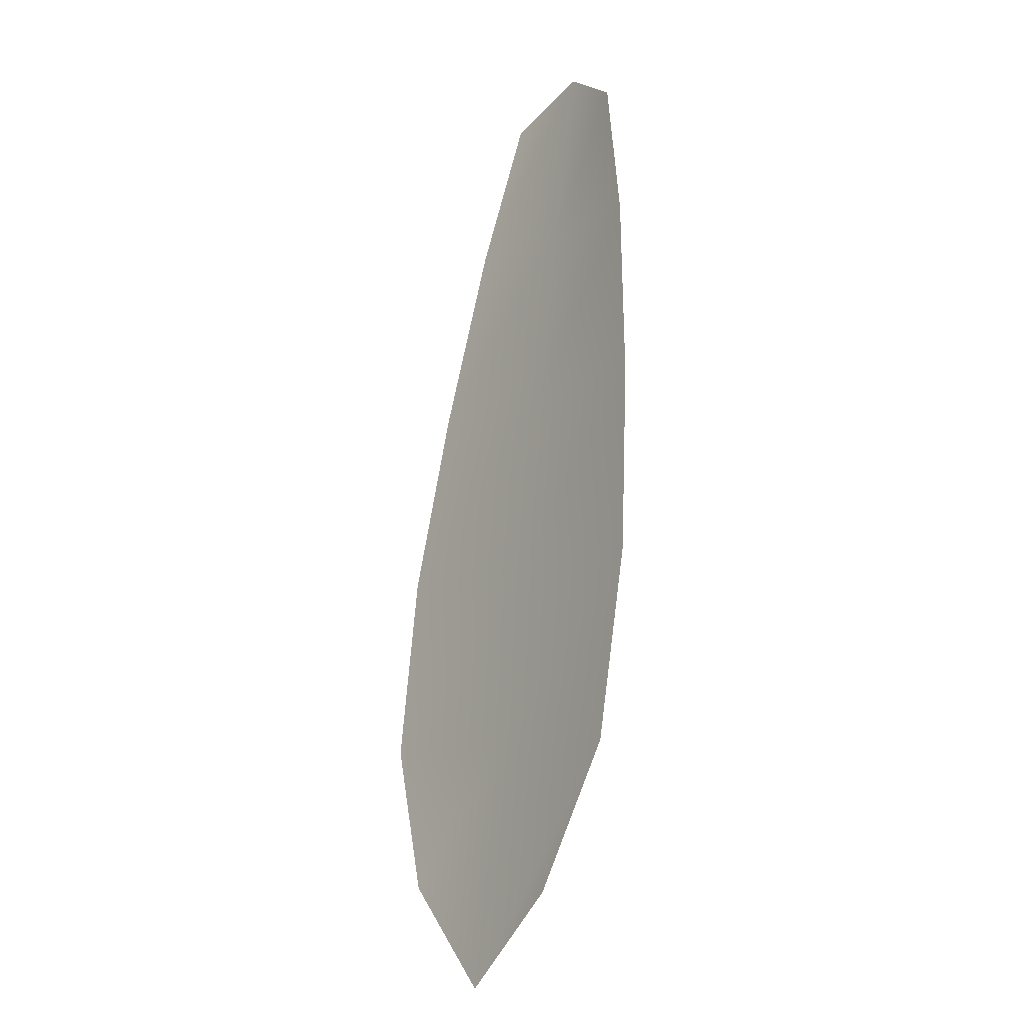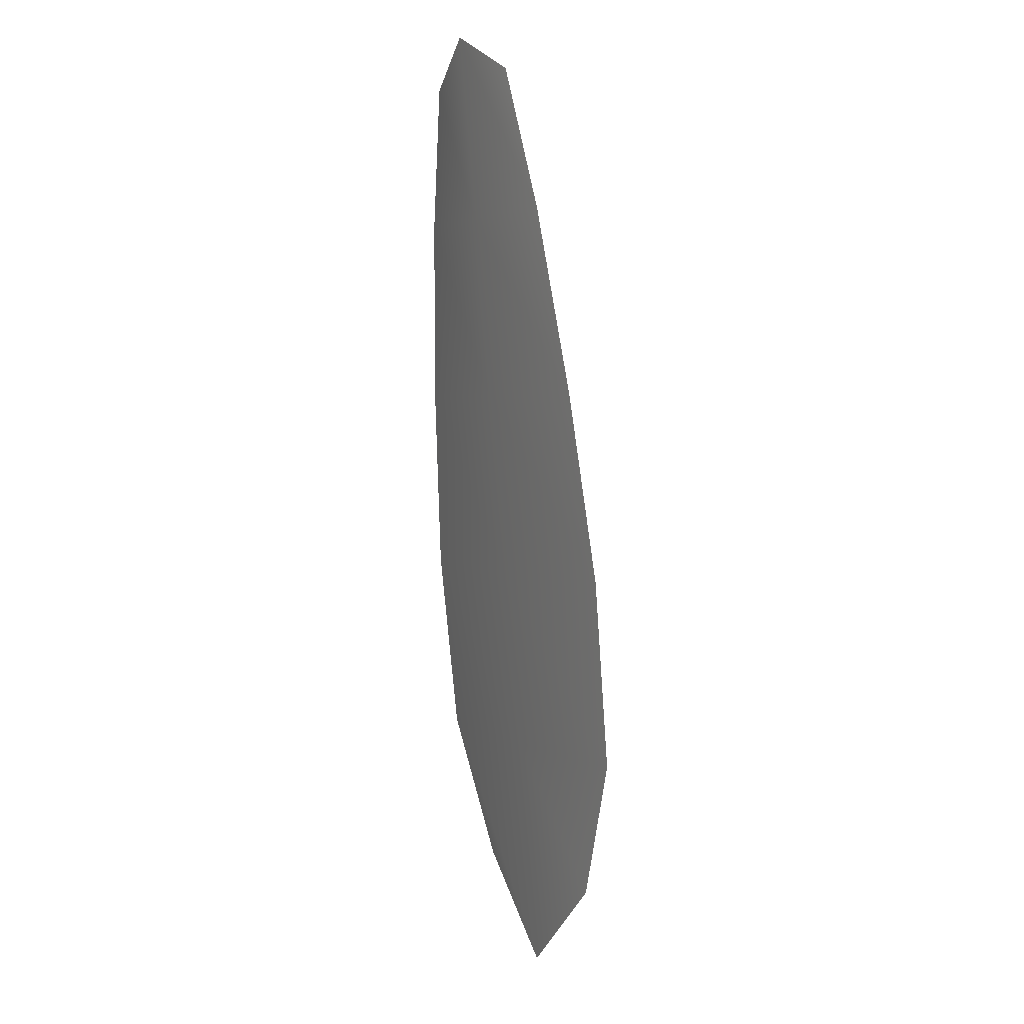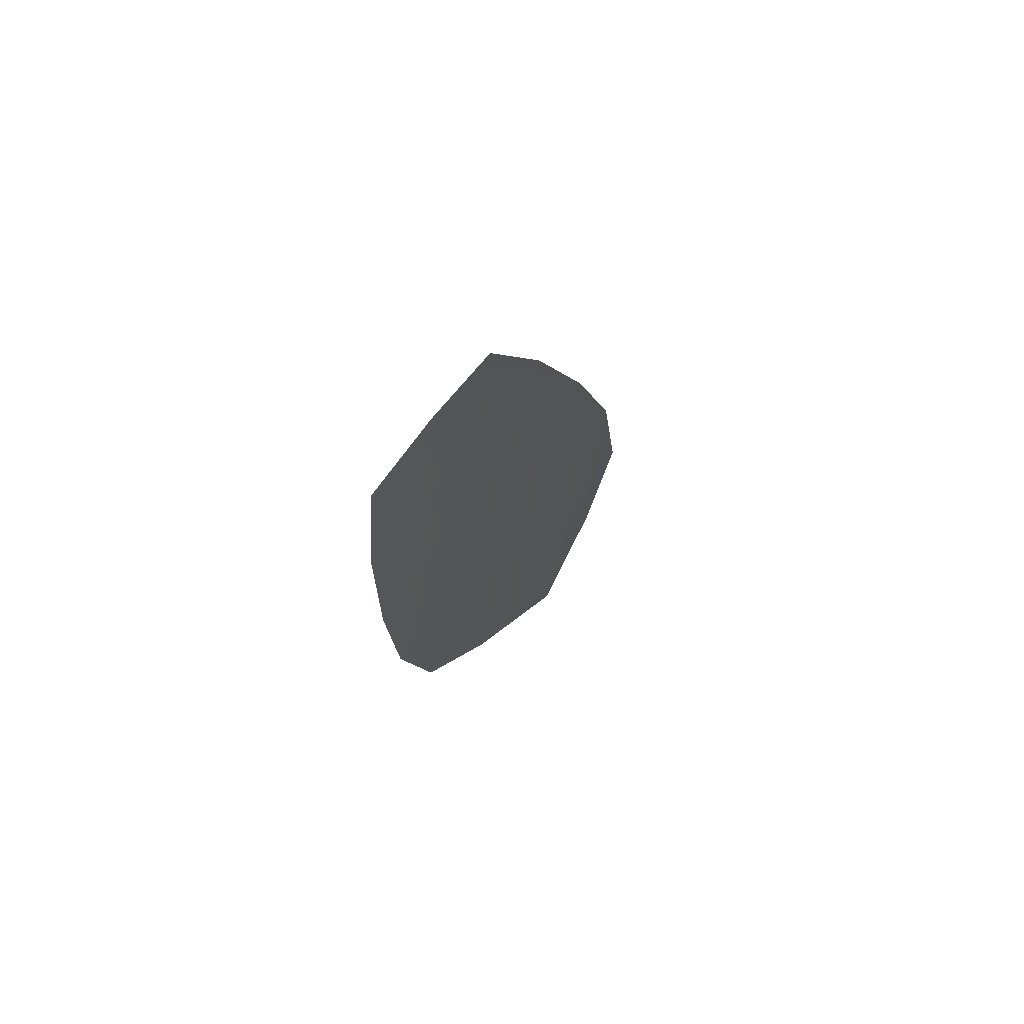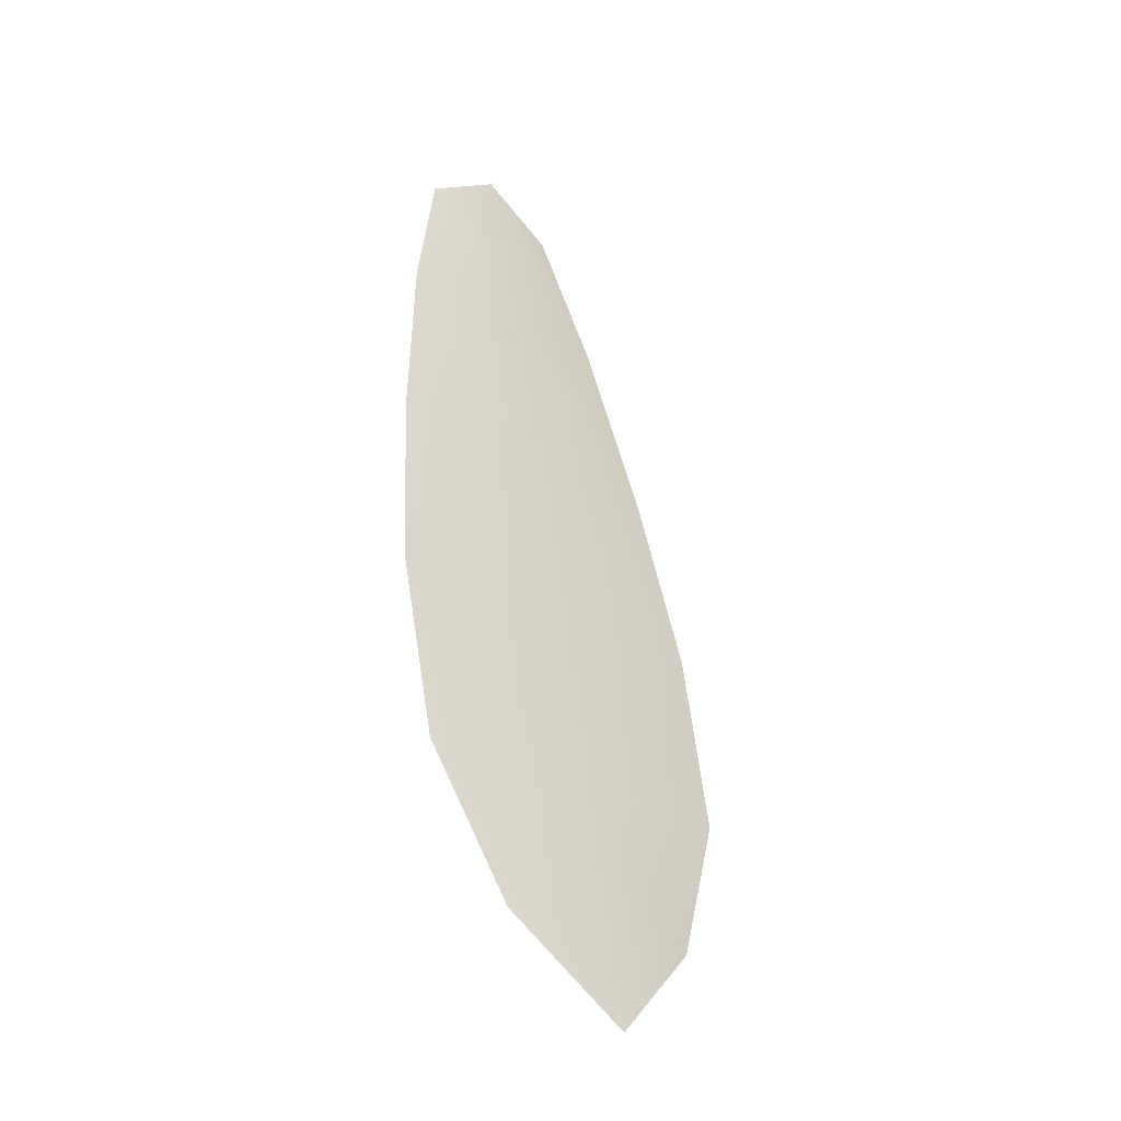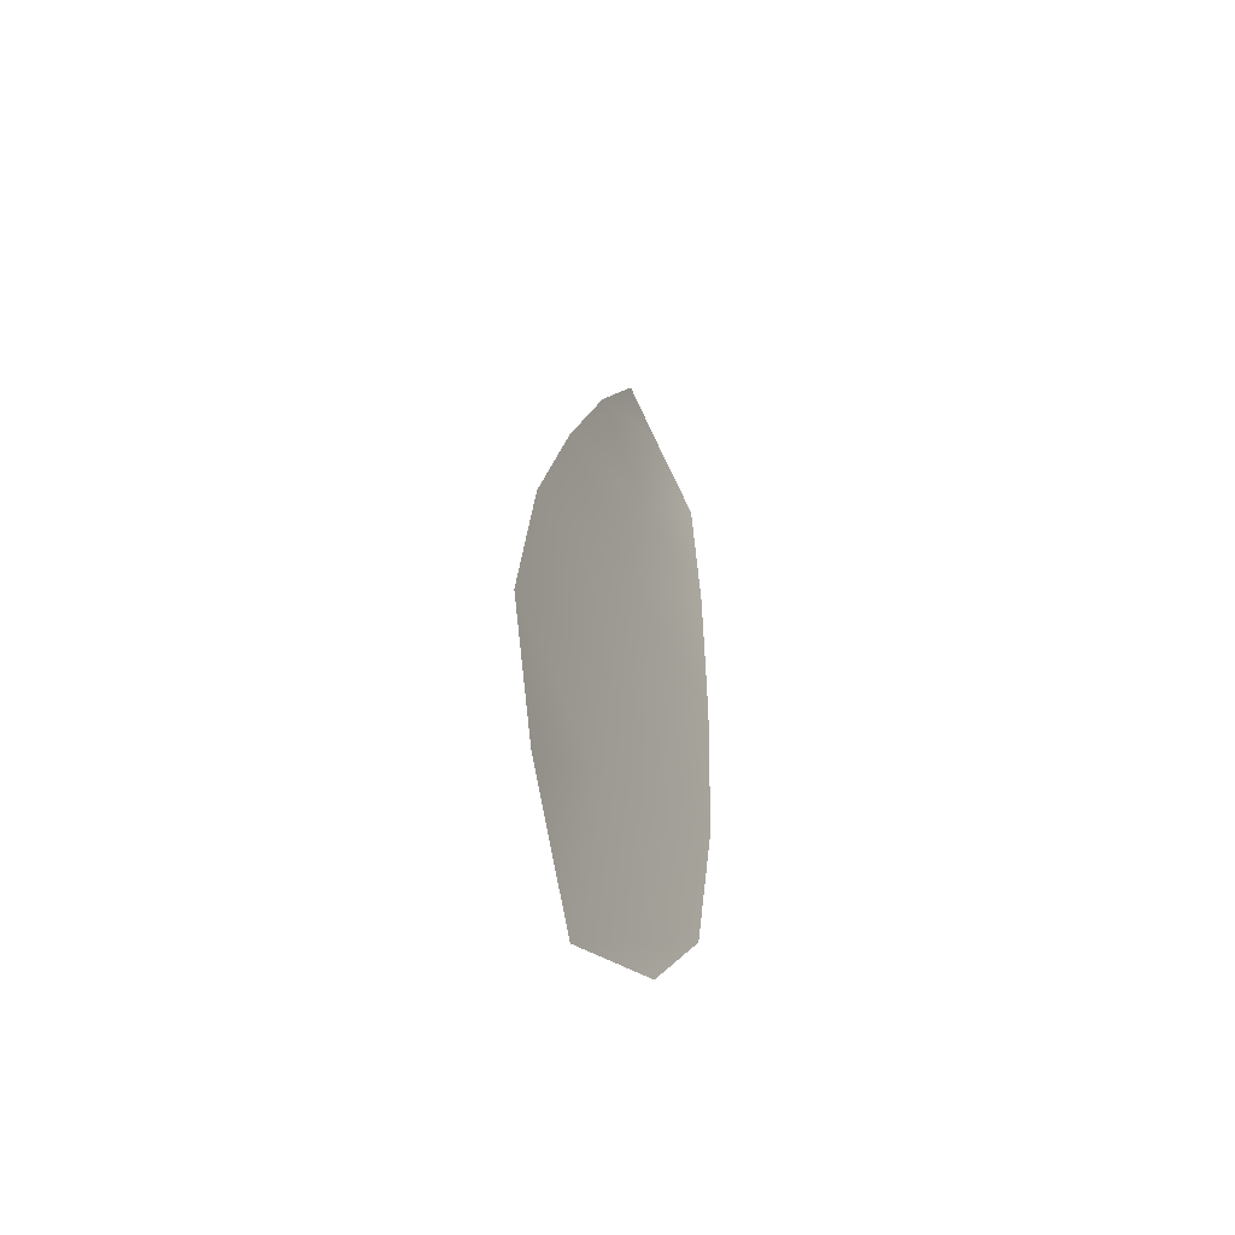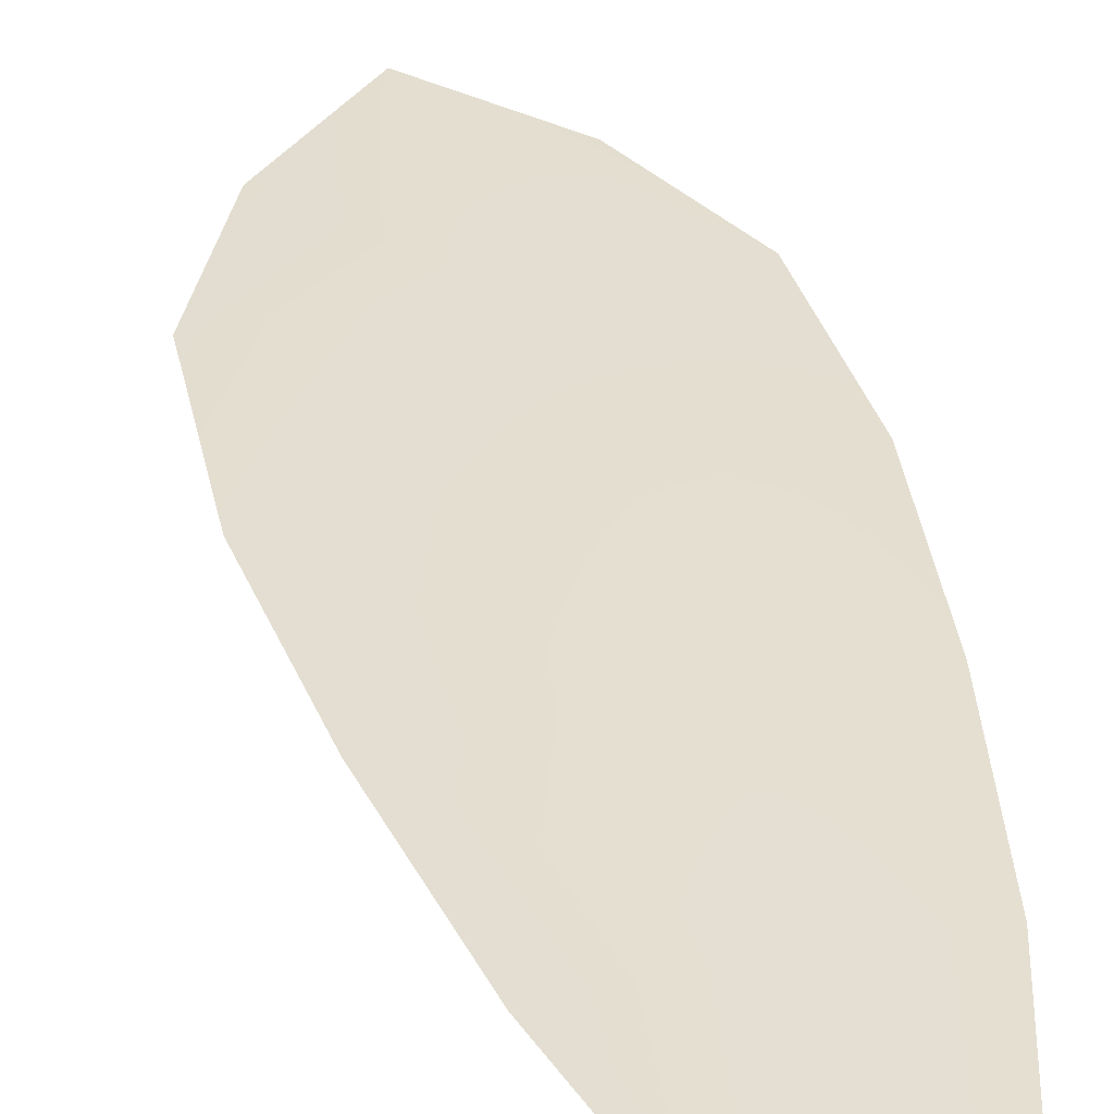
<metadata>
{"format":"obj","ext":"obj","renderer":"f3d","projection":"perspective","resolution":1024,"background":"white","views":[{"elev":-22.4,"azim":-127.7,"up":"+Y"},{"elev":14.3,"azim":61.6,"up":"+Y"},{"elev":71.5,"azim":-49.8,"up":"+Y"},{"elev":-41.7,"azim":-41.4,"up":"+Y"},{"elev":-56.0,"azim":115.4,"up":"+Y"},{"elev":36.4,"azim":176.0,"up":"+Z"}]}
</metadata>
<code>
o feather_flight_secondary_008
v 0.2205 0.1837 0.01419
v 0.2089 0.1817 0.01419
v 0.2339 0.1202 0.01419
v 0.2181 0.1174 0.01419
v 0.2141 0.1859 0.01491
v 0.2272 0.1116 0.01491
v 0.2255 0.1734 0.01419
v 0.2307 0.1598 0.01419
v 0.2348 0.146 0.01419
v 0.2368 0.1318 0.01419
v 0.2113 0.1273 0.01419
v 0.2084 0.1413 0.01419
v 0.2076 0.1557 0.01419
v 0.2077 0.1703 0.01419
v 0.2166 0.1719 0.01491
v 0.2191 0.1578 0.01491
v 0.2216 0.1437 0.01491
v 0.2241 0.1296 0.01491
f 18 10 3 6
f 11 18 6 4
f 5 1 7 15
f 15 7 8 16
f 16 8 9 17
f 17 9 10 18
f 2 5 15 14
f 14 15 16 13
f 13 16 17 12
f 12 17 18 11

</code>
